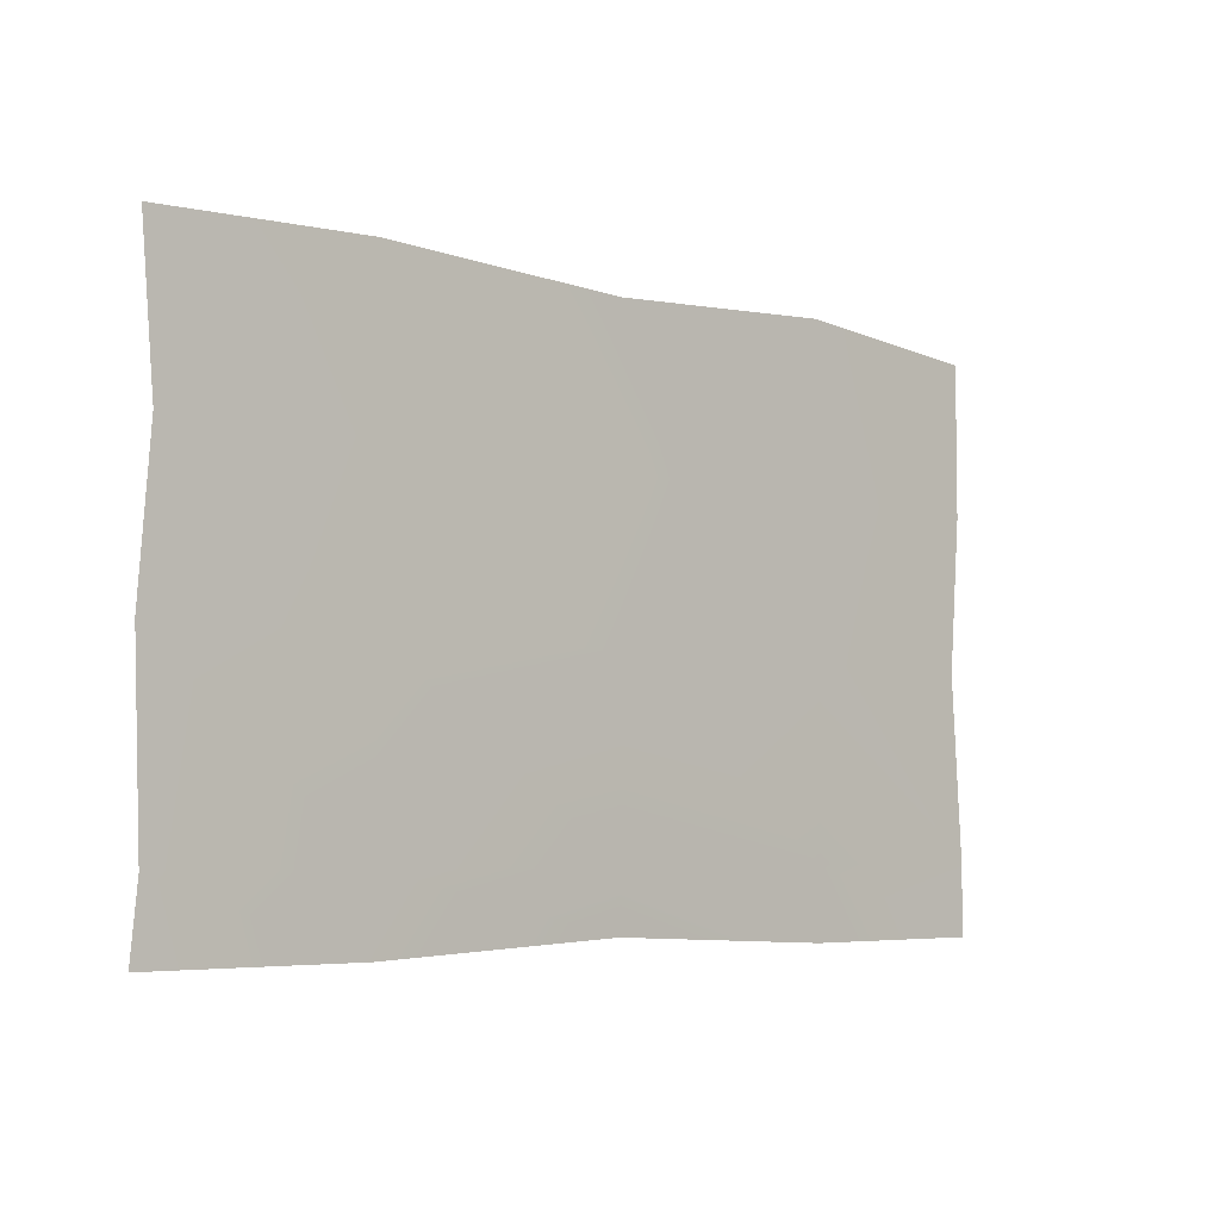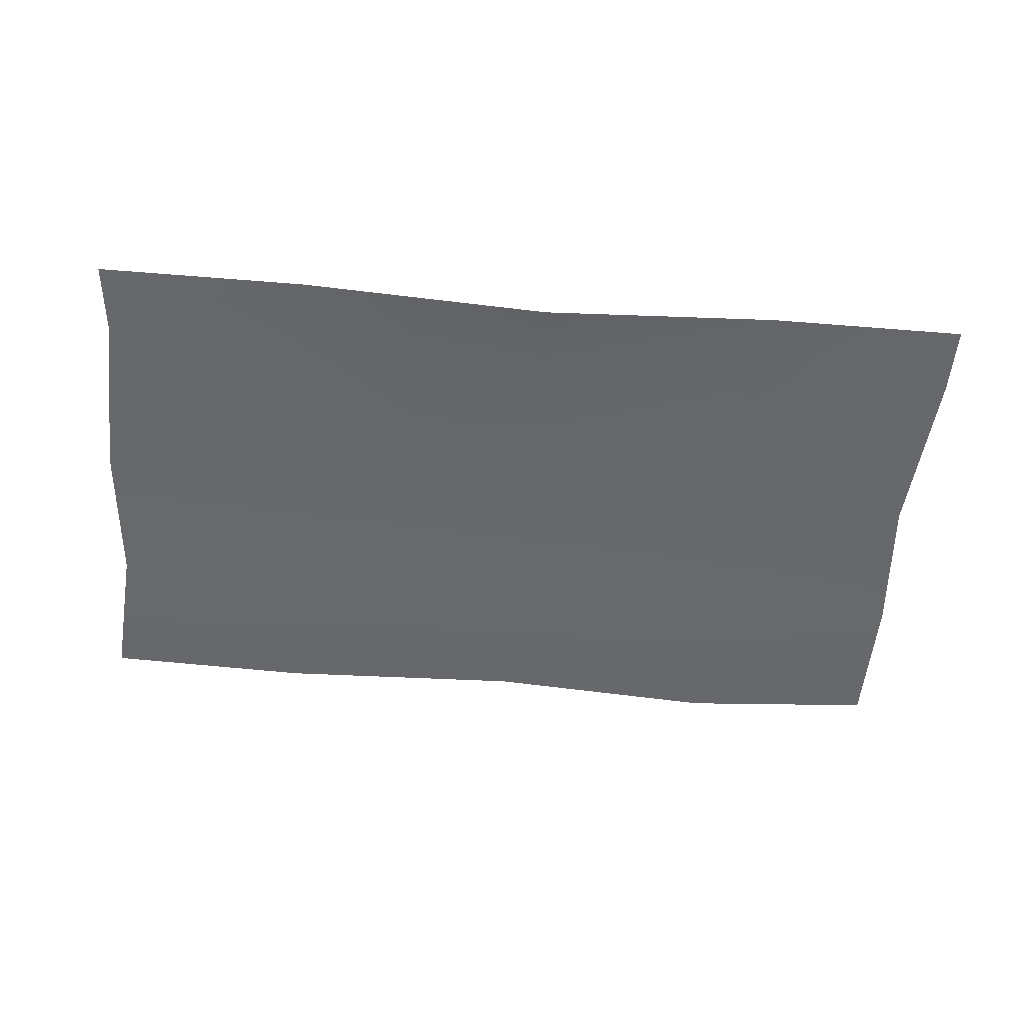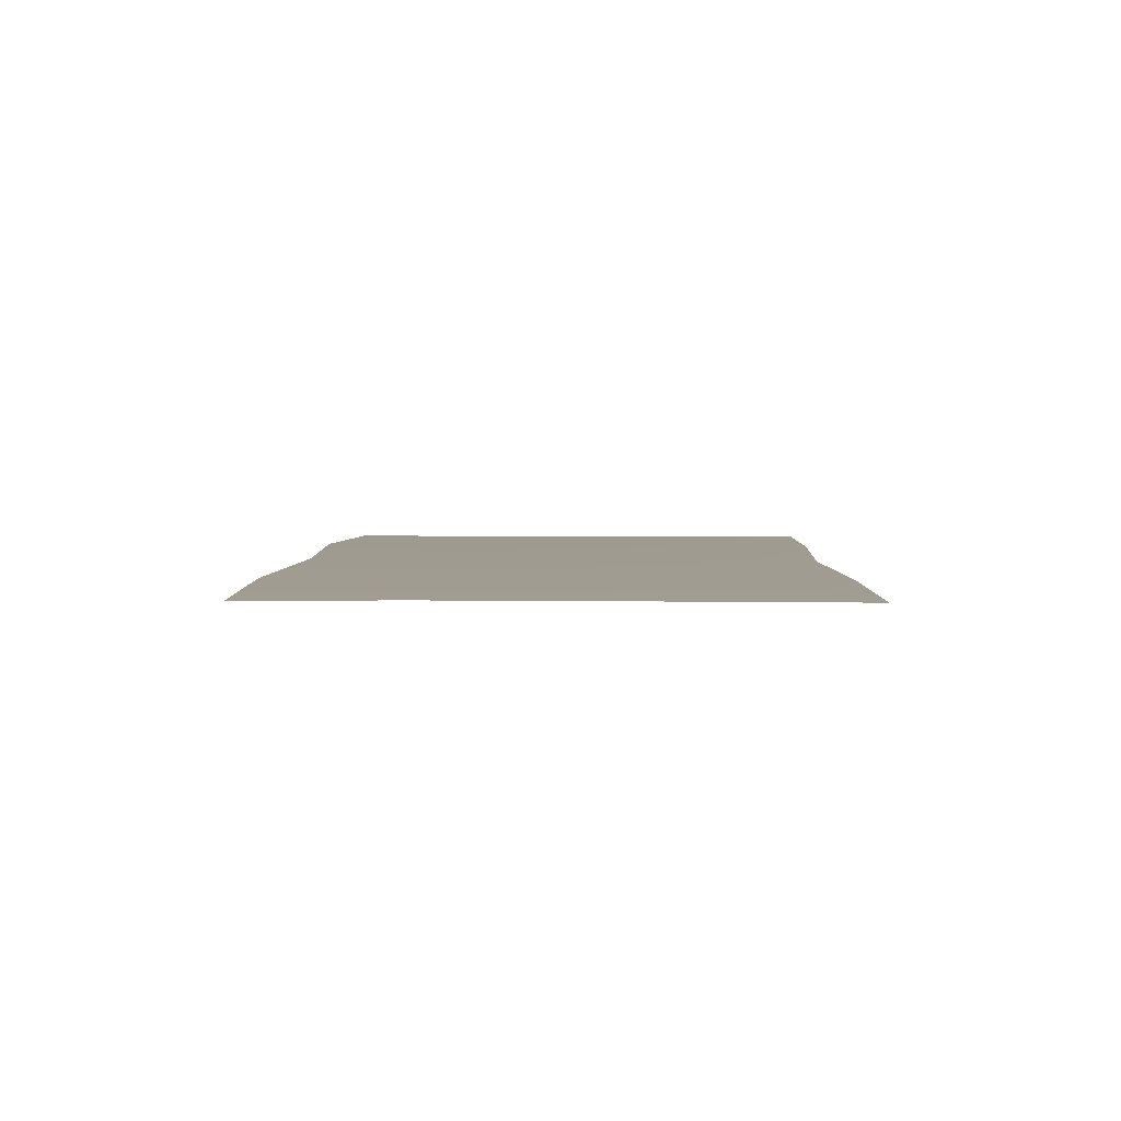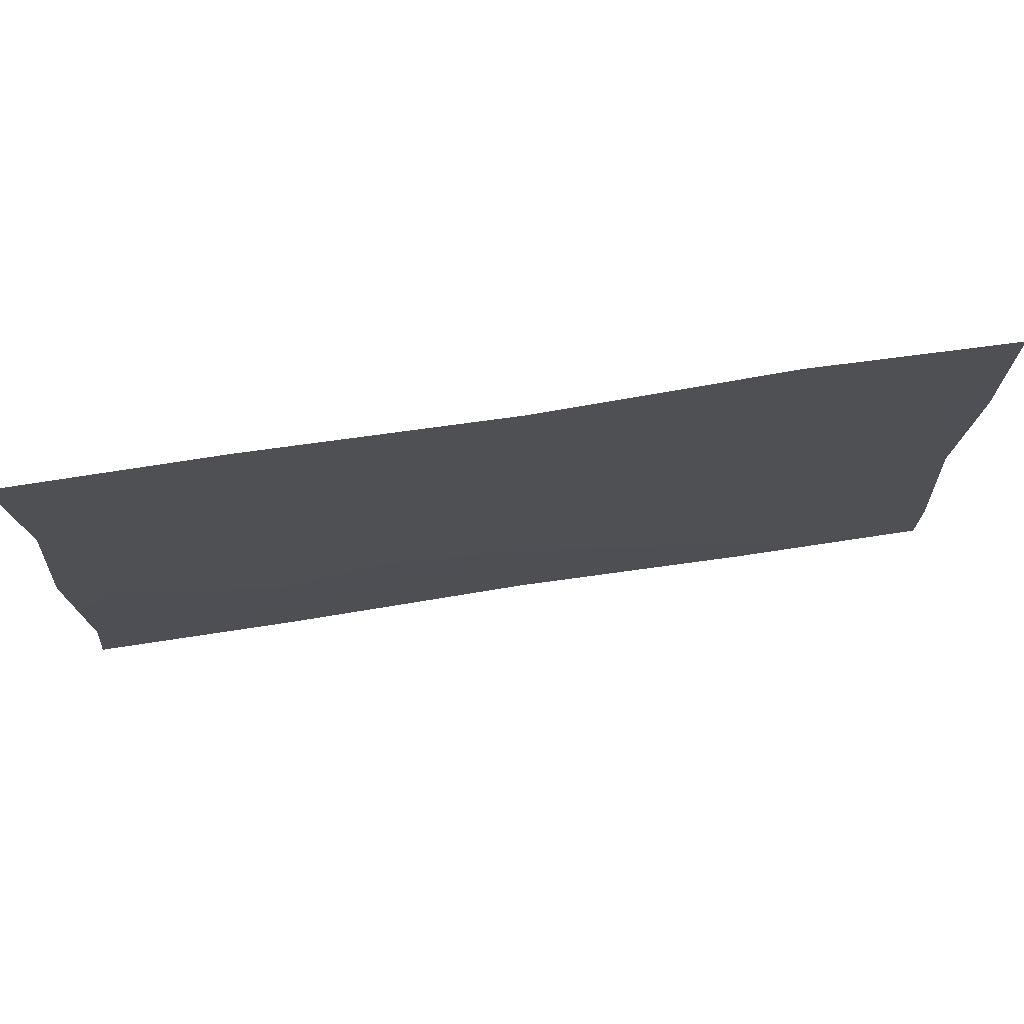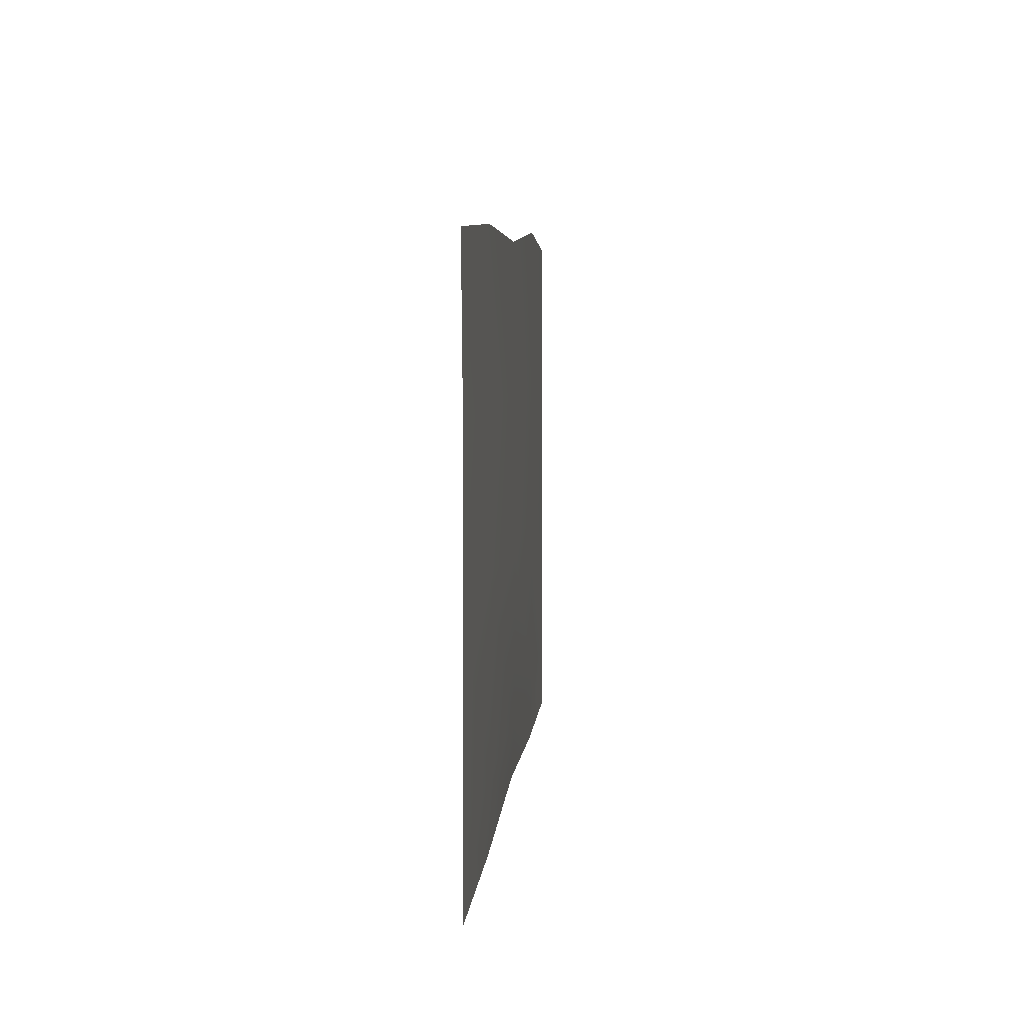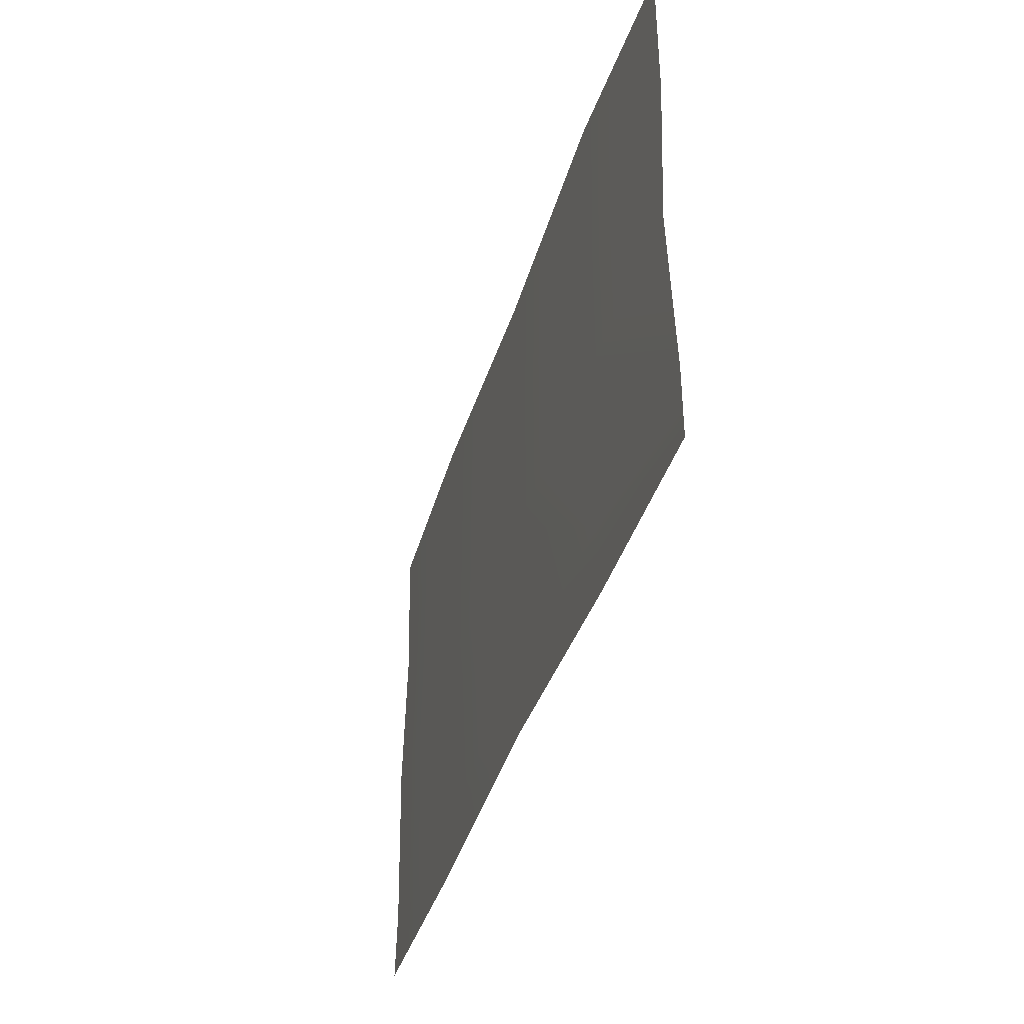
<metadata>
{"format":"obj","ext":"obj","renderer":"f3d","projection":"perspective","resolution":1024,"background":"white","views":[{"elev":-5.2,"azim":136.9,"up":"+Z"},{"elev":-52.5,"azim":175.0,"up":"+Y"},{"elev":4.1,"azim":91.6,"up":"+Y"},{"elev":71.8,"azim":171.3,"up":"+Z"},{"elev":5.9,"azim":94.7,"up":"+Z"},{"elev":-38.8,"azim":-106.1,"up":"+Z"}]}
</metadata>
<code>
v -1.633 0 -1.005
v 1.633 0 -1.005
v -1.633 0 0.947
v 1.633 0 0.947
v -0.9133 0 -1.005
v -0.9133 0.007674 1.005
v -0.04513 0 -0.9637
v -0.04513 0.007674 0.947
v 0.8718 0 -1.005
v 0.8718 0.007674 0.9788
v -1.633 0 -0.7576
v -0.9133 0.007674 -0.7576
v -0.04513 0.007674 -0.7576
v 0.8718 0.007674 -0.7576
v 1.607 0 -0.7576
v -1.589 0.002526 -0.1205
v -0.9133 0.0102 -0.1205
v -0.04513 0.0102 -0.1205
v 0.8718 0.0102 -0.1205
v 1.633 0.002526 -0.1205
v -1.633 0 0.416
v -0.9133 0.007674 0.416
v -0.04513 0.007674 0.416
v 0.8718 0.007674 0.416
v 1.588 0 0.416
g rug1
f 1 11 12 5
f 13 7 5 12
f 14 9 7 13
f 15 2 9 14
f 11 16 17 12
f 18 13 12 17
f 19 14 13 18
f 20 15 14 19
f 16 21 22 17
f 21 3 6 22
f 6 8 23 22
f 23 18 17 22
f 8 10 24 23
f 24 19 18 23
f 10 4 25 24
f 25 20 19 24

</code>
